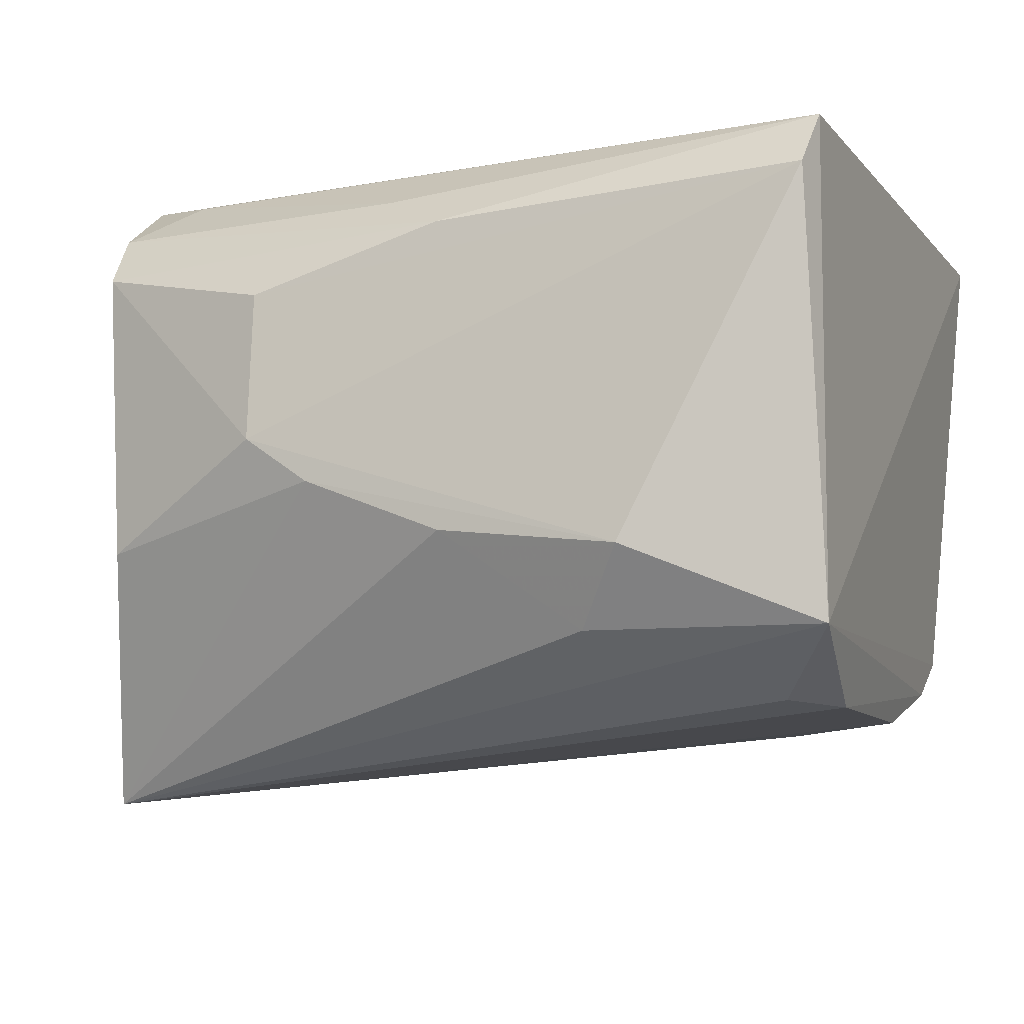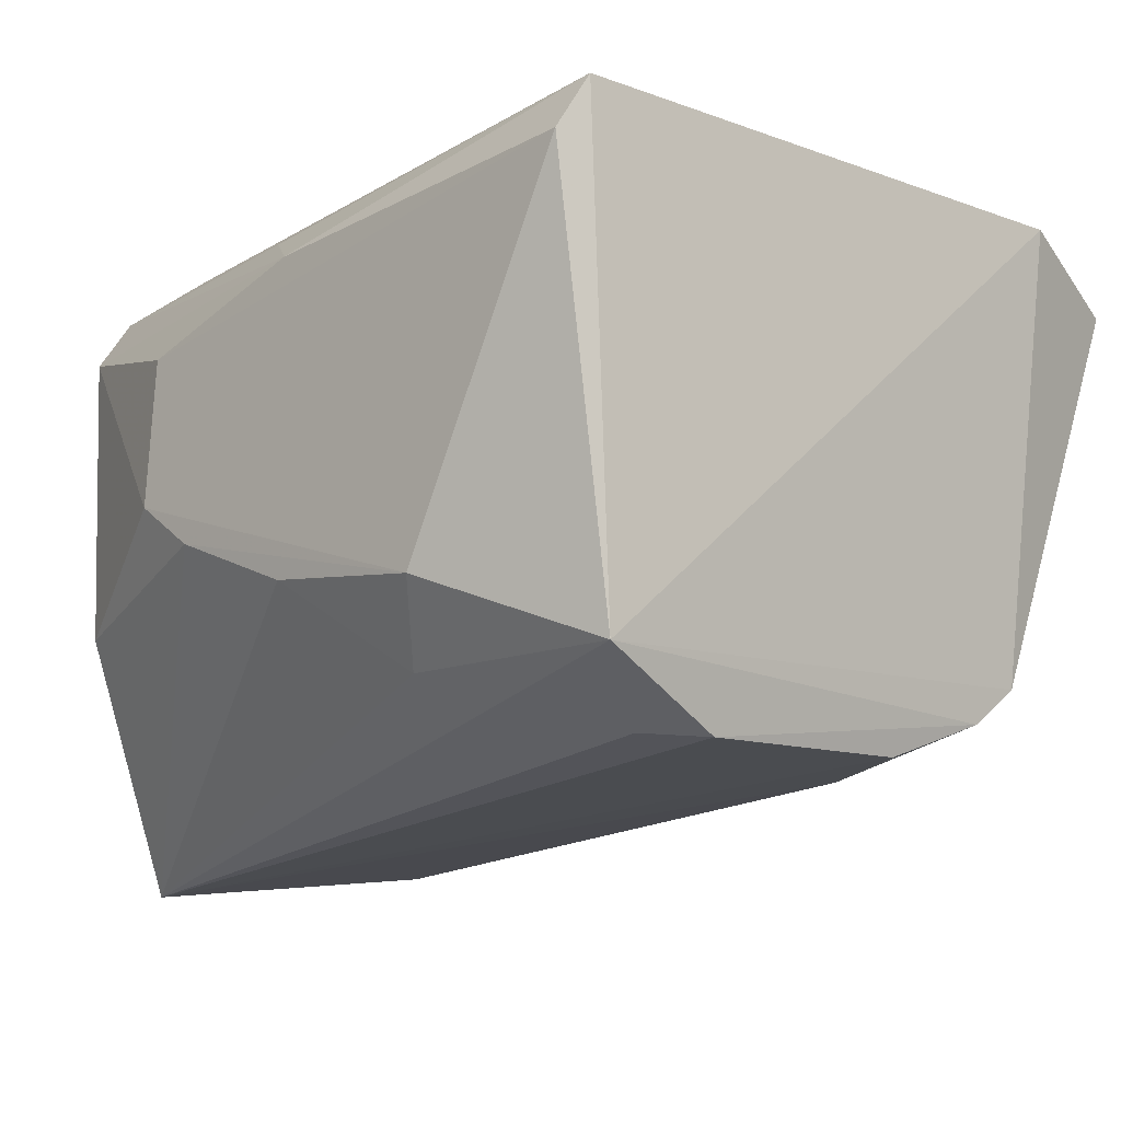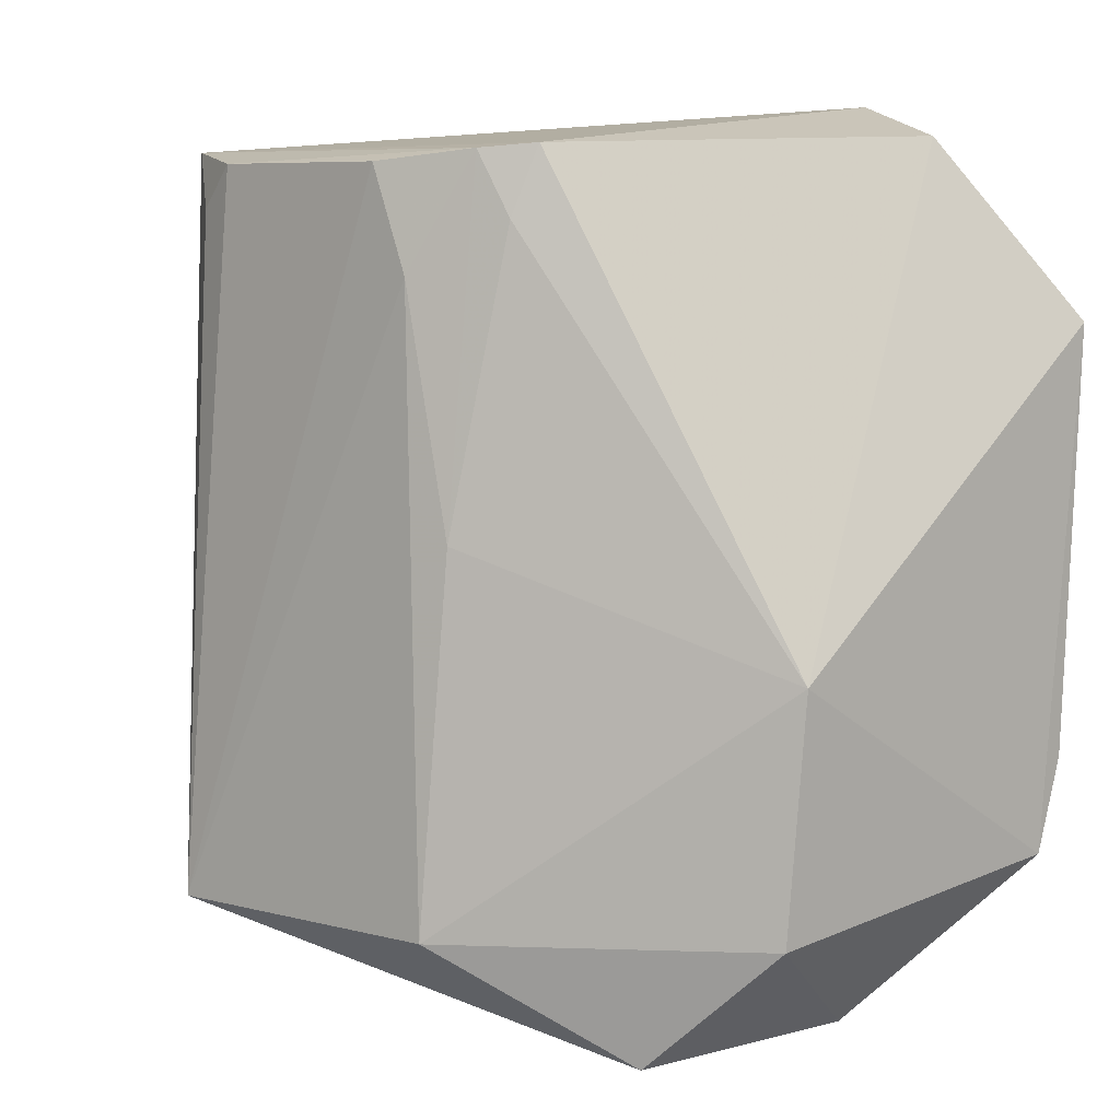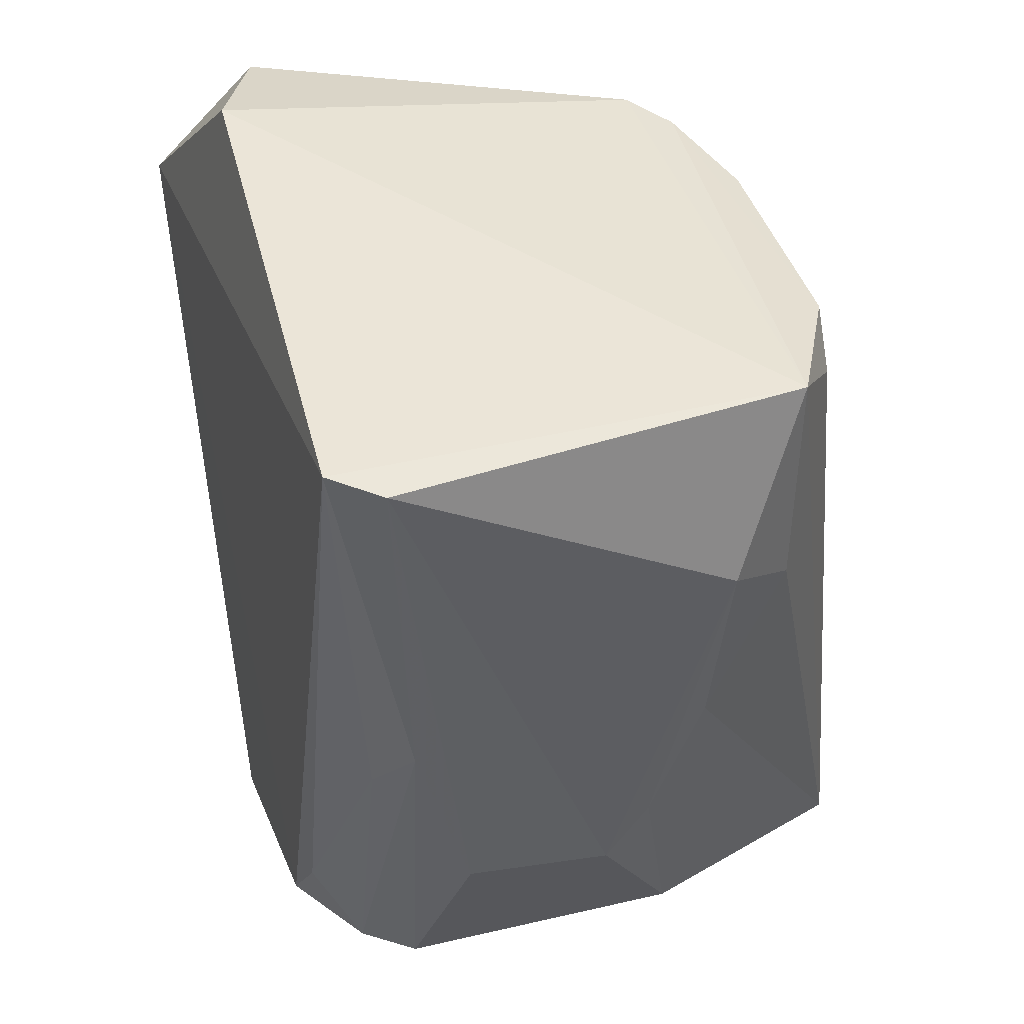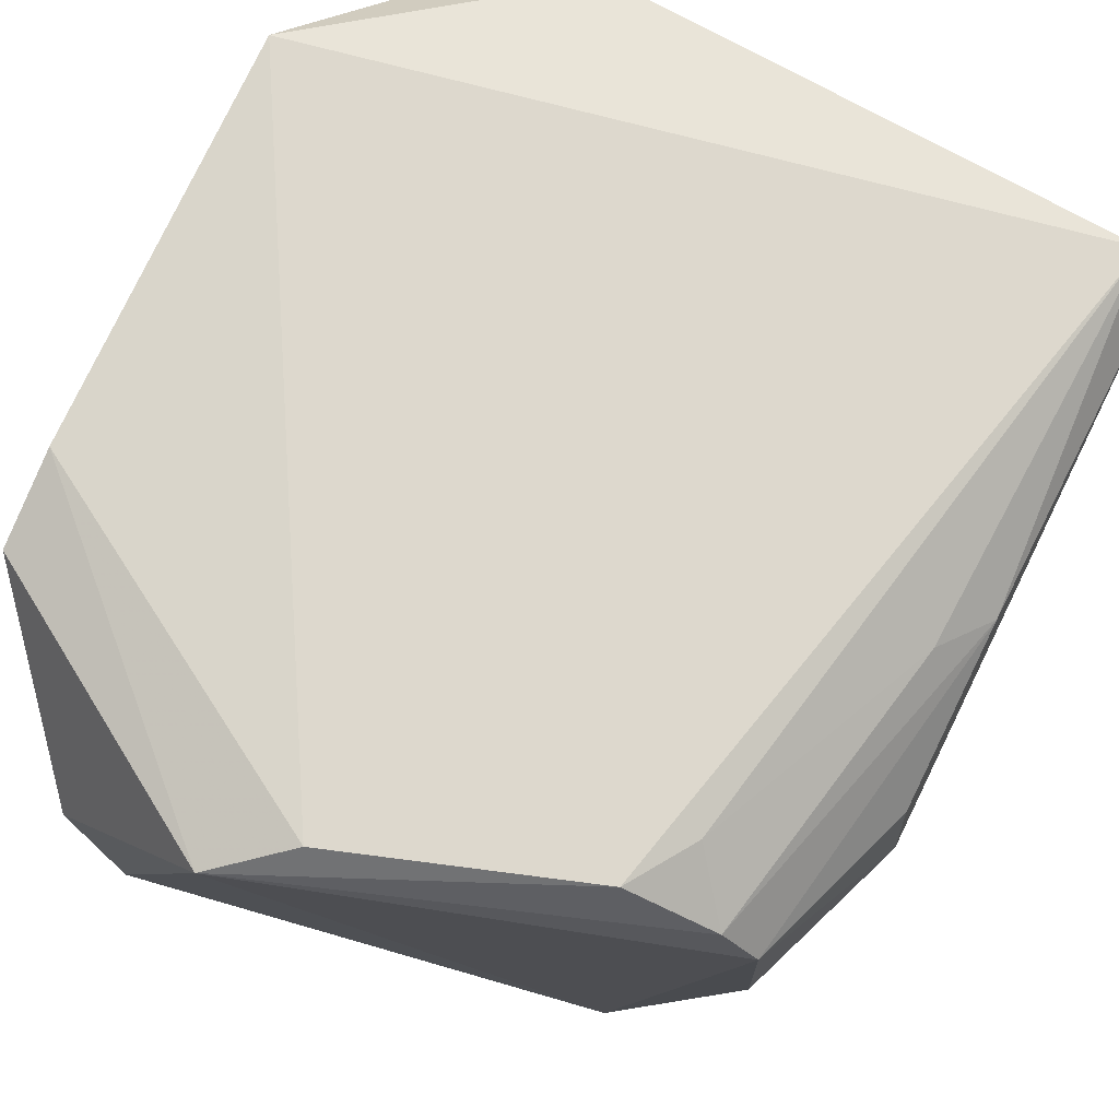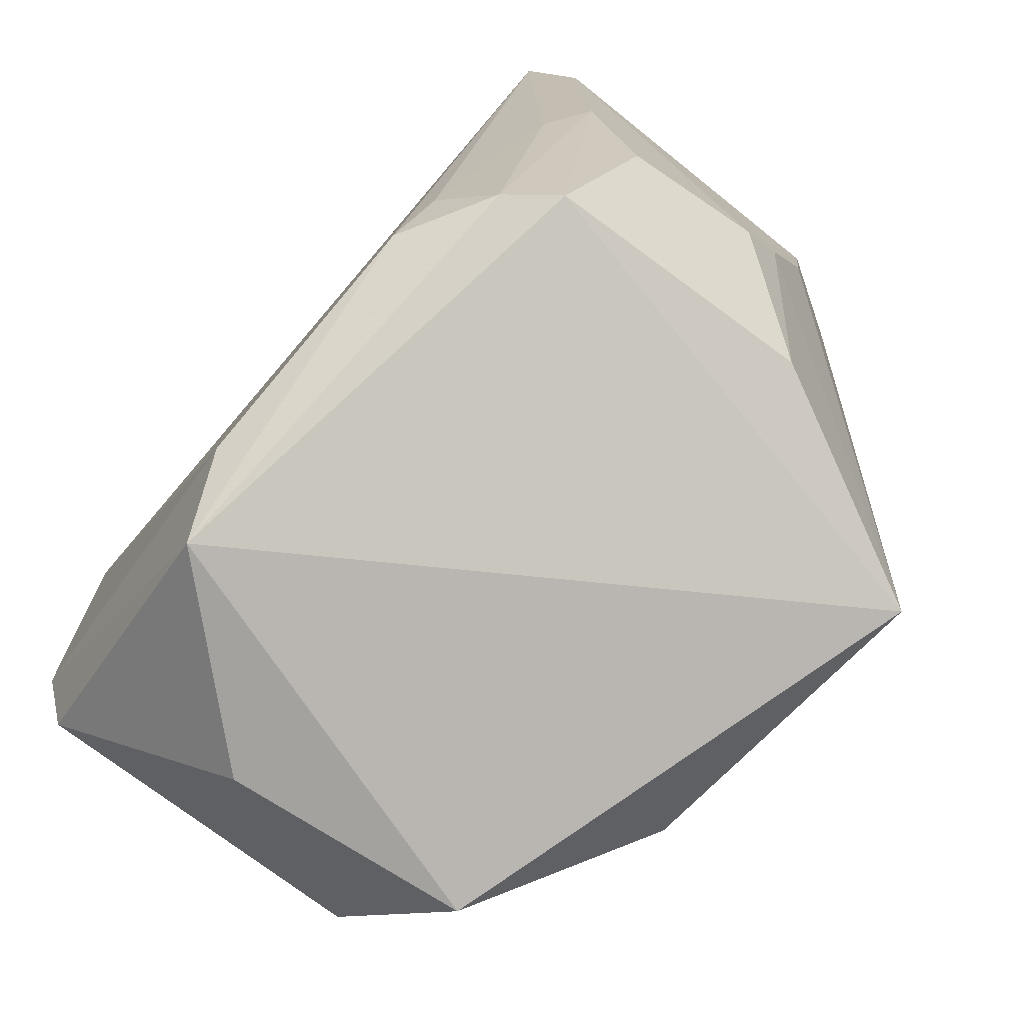
<metadata>
{"format":"obj","ext":"obj","renderer":"f3d","projection":"perspective","resolution":1024,"background":"white","views":[{"elev":-11.1,"azim":-70.8,"up":"+Y"},{"elev":-13.3,"azim":-44.5,"up":"+Y"},{"elev":7.7,"azim":48.3,"up":"+Z"},{"elev":41.4,"azim":-103.8,"up":"+Z"},{"elev":73.1,"azim":-154.3,"up":"+Y"},{"elev":-76.6,"azim":-127.1,"up":"+Z"}]}
</metadata>
<code>
v -0.003696 0.00633 0.02613
v 0.001741 -0.001268 0.01371
v 0.001962 0.007583 0.02117
v -0.004919 0.006881 0.004616
v -0.01599 -0.004346 0.0251
v 0.001809 0.006583 0.008851
v -0.01668 0.006304 0.02531
v -0.004046 -0.003711 0.02516
v -0.01274 -0.007325 0.007425
v 0.001808 0.007262 0.01108
v -0.01258 0.007174 0.00794
v -0.0006068 0.005192 0.02538
v -0.007605 -0.0055 0.02478
v -0.001504 -0.003 0.004943
v -0.0173 0.0001523 0.01257
v -0.01561 0.004609 0.008248
v -0.006715 0.007555 0.005921
v -0.005144 -0.004567 0.02505
v -0.0129 -0.005715 0.02478
v 0.001399 -0.001493 0.007933
v -0.00101 0.00288 0.004941
v -0.0172 -0.002123 0.01701
v -0.01474 0.005813 0.00818
v -0.01568 -0.001908 0.008634
v -0.01715 0.004704 0.01692
v -0.004331 -0.004299 0.02352
v -0.01395 -0.005632 0.02373
v -0.01607 -0.004255 0.01985
v -0.01735 0.005107 0.02507
v -0.01361 0.006837 0.00956
v -0.01725 -0.0008693 0.01397
v -0.01712 0.003457 0.01261
v -0.0162 0.005566 0.01552
v -0.005141 -0.006306 0.007655
v -0.01725 -0.002633 0.02095
v -0.005 -0.005557 0.01646
v -0.00637 -0.005596 0.02227
f 6 3 2
f 7 1 3
f 7 5 1
f 8 1 5
f 10 6 4
f 10 3 6
f 11 7 3
f 12 8 2
f 12 2 3
f 12 3 1
f 12 1 8
f 14 9 4
f 16 4 9
f 17 10 4
f 17 4 11
f 17 11 3
f 17 3 10
f 18 8 5
f 19 9 13
f 19 18 5
f 19 13 18
f 20 6 2
f 21 14 4
f 21 4 6
f 21 20 14
f 21 6 20
f 23 11 4
f 23 4 16
f 24 16 9
f 24 15 16
f 25 23 16
f 26 2 8
f 26 8 18
f 27 19 5
f 27 5 9
f 27 9 19
f 28 22 9
f 28 9 5
f 29 5 7
f 29 7 25
f 30 7 11
f 30 11 23
f 31 15 24
f 31 24 9
f 31 9 22
f 32 25 16
f 32 16 15
f 32 29 25
f 32 15 29
f 33 25 7
f 33 23 25
f 33 30 23
f 33 7 30
f 34 20 2
f 34 14 20
f 34 9 14
f 35 28 5
f 35 22 28
f 35 5 29
f 35 29 15
f 35 31 22
f 35 15 31
f 36 34 2
f 36 2 26
f 36 26 18
f 37 13 9
f 37 9 34
f 37 34 36
f 37 36 18
f 37 18 13

</code>
